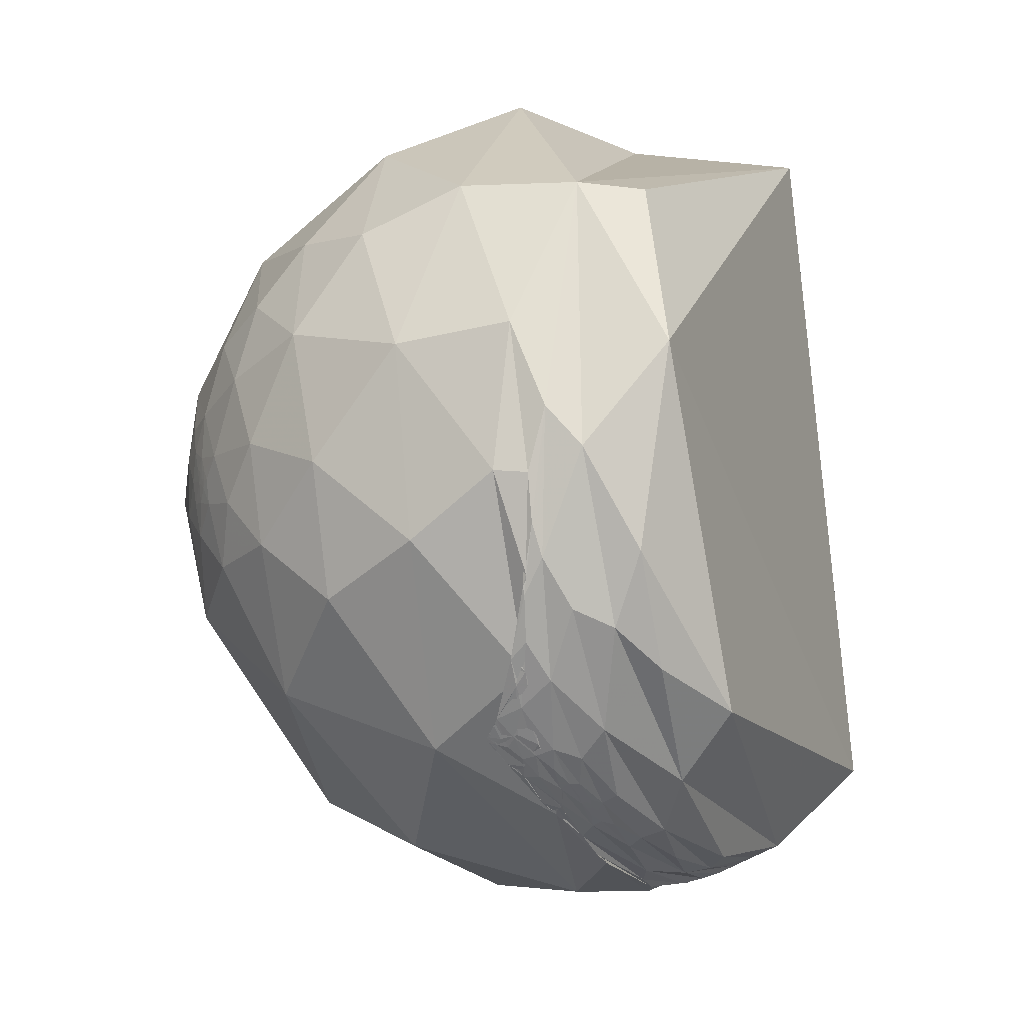
<metadata>
{"format":"obj","ext":"obj","renderer":"f3d","projection":"perspective","resolution":1024,"background":"white","views":[{"elev":79.7,"azim":172.3,"up":"+Y"}]}
</metadata>
<code>
v -0.1902 0.9705 0.1485
v -0.2023 0.8166 0.5406
v 0.1475 0.9595 0.24
v -0.6124 -0.2095 -0.7623
v -0.64 0.1517 0.7533
v -0.4736 -0.7988 0.3709
v -0.05163 0.8132 0.5796
v -0.4262 -0.482 -0.7655
v -0.3656 -0.01121 -0.9307
v -0.3889 -0.7562 -0.5262
v -0.2839 -0.4637 -0.8393
v -0.2969 -0.3654 -0.8822
v -0.231 -0.2697 -0.9348
v -0.165 -0.2274 -0.9597
v -0.1357 -0.05294 -0.9893
v -0.02845 0.03722 -0.9989
v -0.07519 -0.2213 -0.9723
v -0.03168 0.1288 -0.9912
v -0.3478 -0.936 0.05407
v -0.1958 -0.5884 -0.7845
v -0.3292 -0.7653 0.5532
v -0.2872 -0.1591 0.9446
v -0.2532 -0.8948 -0.3678
v -0.02539 -0.6923 -0.7212
v -0.1306 -0.8371 -0.5312
v -0.2845 -0.9077 0.3084
v 0.02329 0.279 0.96
v 0.3723 0.3963 0.8393
v -0.2198 -0.974 0.05477
v 0.2609 -0.5758 -0.7749
v 0.05657 -0.9113 -0.4078
v 0.5736 -0.737 -0.3575
v -0.1385 -0.956 -0.2586
v -0.128 -0.512 0.8494
v 0.1507 -0.09212 0.9843
v 0.4255 -0.1723 0.8884
v -0.2399 -0.8106 0.5341
v -0.2126 -0.911 0.3535
v -0.05447 -0.9979 0.0353
v 0.2268 -0.9713 0.07149
v 0.7621 -0.4716 0.4436
v -0.2065 0.2445 -0.9474
v -0.1681 0.01584 -0.9856
v -0.2305 -0.1842 -0.9555
v -0.009617 0.2273 -0.9738
v -0.1148 0.0566 -0.9918
v -0.01668 0.2928 -0.956
v -0.1127 0.2106 -0.9711
v -0.2606 -0.07459 -0.9626
v -0.08764 0.3384 -0.9369
v -0.1754 0.1855 -0.9668
v -0.0602 0.4802 -0.8751
v 0.04311 0.6106 -0.7907
v 0.05765 0.7543 -0.6539
v -0.106 0.6192 -0.778
v 0.09724 0.9113 -0.4
v 0.1626 0.8273 -0.5378
v 0.1141 0.6999 -0.705
v -0.005239 0.4653 -0.8851
v 0.02142 0.4349 -0.9002
v 0.07737 0.5933 -0.8013
v 0.1241 0.6429 -0.7558
v 0.1023 0.6024 -0.7916
v 0.08887 0.5716 -0.8157
v 0.05461 0.5237 -0.8501
v 0.08256 0.5372 -0.8394
v 0.1148 0.6094 -0.7845
v 0.1043 0.5912 -0.7997
v 0.1008 0.5806 -0.8079
v 0.09724 0.5688 -0.8167
v 0.1006 0.5648 -0.8191
v 0.1051 0.5845 -0.8046
v 0.104 0.5799 -0.808
v 0.1065 0.5816 -0.8065
v 0.1079 0.5828 -0.8054
v 0.1061 0.5781 -0.809
v 0.1077 0.5891 -0.8008
v 0.1095 0.5855 -0.8033
v 0.1101 0.5908 -0.7993
v 0.108 0.5858 -0.8033
v 0.1109 0.5883 -0.801
v 0.1111 0.5957 -0.7955
v 0.1105 0.5895 -0.8002
v 0.119 0.6087 -0.7844
v 0.1149 0.5986 -0.7928
v 0.1134 0.5954 -0.7953
v 0.1138 0.5939 -0.7964
v 0.1118 0.5933 -0.7972
v 0.1121 0.5912 -0.7987
v 0.1124 0.5927 -0.7976
v 0.1142 0.5956 -0.7951
v 0.1148 0.597 -0.794
v 0.1141 0.596 -0.7948
v 0.1156 0.6028 -0.7895
v 0.1176 0.6037 -0.7885
v 0.116 0.6007 -0.791
v 0.1154 0.5984 -0.7929
v 0.1157 0.5994 -0.7921
v 0.105 0.5872 -0.8026
v 0.107 0.5908 -0.7997
v 0.1156 0.5989 -0.7924
v 0.1156 0.5987 -0.7926
v 0.1154 0.5987 -0.7926
v 0.1154 0.5987 -0.7926
v 0.1114 0.5914 -0.7986
v 0.1128 0.5938 -0.7967
v -0.3619 -0.3467 -0.8653
v -0.362 -0.3484 -0.8646
v -0.3622 -0.3452 -0.8658
v -0.3613 -0.3462 -0.8658
v -0.3616 -0.3439 -0.8666
v -0.3608 -0.3488 -0.865
v -0.3607 -0.3548 -0.8625
v -0.3641 -0.344 -0.8655
v -0.3605 -0.342 -0.8678
v -0.3606 -0.3382 -0.8693
v -0.3552 -0.3296 -0.8748
v -0.3592 -0.3417 -0.8685
v -0.3585 -0.3433 -0.8681
v -0.3596 -0.347 -0.8662
v -0.3539 -0.3354 -0.8731
v -0.3608 -0.344 -0.8669
v -0.3605 -0.3444 -0.8669
v -0.3601 -0.344 -0.8672
v -0.3589 -0.3429 -0.8681
v -0.3597 -0.3435 -0.8676
v -0.3605 -0.344 -0.867
v -0.3599 -0.3435 -0.8675
v -0.3602 -0.3447 -0.8669
v -0.3609 -0.3447 -0.8666
v -0.3607 -0.3444 -0.8668
v -0.3608 -0.3443 -0.8668
v -0.3612 -0.3446 -0.8665
v -0.3612 -0.3442 -0.8667
v -0.3601 -0.3457 -0.8665
v -0.3598 -0.3445 -0.8671
v -0.3532 -0.3115 -0.8822
v -0.3683 -0.3578 -0.8581
v -0.3668 -0.3298 -0.8699
v -0.3363 -0.2922 -0.8953
v -0.3332 -0.2984 -0.8944
v -0.3595 -0.3856 -0.8498
v -0.3837 -0.3497 -0.8547
v -0.2904 -0.2165 -0.9321
v -0.3454 -0.3366 -0.876
v -0.3274 -0.3503 -0.8776
v -0.3429 -0.2528 -0.9047
v -0.3217 -0.2402 -0.9159
v -0.3544 -0.4781 -0.8036
v -0.2123 -0.02186 -0.977
v -0.3055 -0.07957 -0.9489
v -0.09144 -0.9049 0.4158
v -0.09082 -0.9053 0.415
v -0.09022 -0.9046 0.4165
v -0.08952 -0.9054 0.4151
v -0.0862 -0.905 0.4166
v -0.09053 -0.905 0.4156
v -0.09121 -0.9053 0.4148
v -0.09107 -0.9058 0.4138
v -0.09243 -0.9064 0.4122
v -0.09167 -0.9059 0.4135
v -0.09151 -0.9064 0.4123
v -0.09179 -0.9084 0.408
v -0.09078 -0.9074 0.4104
v -0.09093 -0.9087 0.4075
v -0.09158 -0.9067 0.4117
v -0.08764 -0.9081 0.4096
v -0.0945 -0.9092 0.4056
v -0.0902 -0.9103 0.404
v -0.09427 -0.9017 0.4219
v -0.08926 -0.9033 0.4197
v -0.08696 -0.9033 0.4201
v -0.08586 -0.9119 0.4014
v -0.08228 -0.9082 0.4103
v -0.08747 -0.9139 0.3965
v -0.0826 -0.8995 0.4291
v -0.09234 -0.9147 0.3935
v -0.08129 -0.9185 0.3869
v -0.065 -0.9047 0.4212
v -0.1075 -0.8964 0.4299
v -0.104 -0.9128 0.3949
v -0.06984 -0.8895 0.4517
v -0.09566 -0.9227 0.3734
v -0.1106 -0.9285 0.3544
v -0.1258 -0.9128 0.3885
v -0.1187 -0.8711 0.4766
v -0.08236 -0.877 0.4733
v -0.04679 -0.7862 0.6162
v -0.04667 -0.8741 0.4835
v -0.02627 -0.9018 0.4313
v -0.04681 -0.9304 0.3635
v -0.08869 -0.9373 0.337
v 0.1116 -0.7547 0.6465
v -0.1632 -0.8222 0.5453
v -0.1582 -0.9002 0.4058
v 0.0257 -0.8627 0.5051
v 0.02113 -0.9217 0.3873
v -0.0124 -0.9479 0.3182
v -0.05382 -0.9627 0.2653
v 0.1222 -0.518 0.8466
v 0.3157 -0.6115 0.7255
v 0.1982 -0.8721 0.4474
v -0.1346 -0.9515 0.2765
v 0.03979 -0.9657 0.2565
v -0.06393 0.9522 -0.2988
v 0.03116 0.9975 -0.06299
v -0.08052 0.8339 -0.546
v 0.01089 0.8927 -0.4504
v -0.2286 0.725 -0.6497
v 0.09833 0.9945 0.0361
v 0.1544 0.9827 -0.1023
v 0.1869 0.931 -0.3136
v 0.2278 0.97 -0.08538
v 0.215 0.8316 -0.5122
v 0.2384 0.8084 -0.5381
v 0.206 0.7202 -0.6625
v 0.1832 0.5555 -0.8111
v 0.1704 0.5745 -0.8006
v 0.1626 0.6303 -0.7591
v 0.07746 0.3644 -0.928
v 0.09834 0.409 -0.9072
v 0.209 0.7516 0.6256
v 0.4259 0.8826 -0.1988
v 0.1487 0.1394 -0.979
v 0.4024 0.8827 0.2426
v 0.03301 -0.3804 -0.9242
v 0.336 -0.1594 -0.9283
v 0.5201 0.23 -0.8226
v 0.4344 0.6377 -0.636
v 0.4476 0.6996 0.557
v 0.6207 0.7837 0.02428
v 0.6271 0.7267 -0.2803
v 0.5892 0.5454 0.5962
v 0.7338 -0.1344 -0.6659
v 0.7662 0.461 -0.4477
v 0.713 0.2588 0.6516
v 0.6341 0.6923 0.3445
v 0.7683 0.6288 -0.1195
v 0.9552 0.2134 -0.2051
v 0.9551 -0.2386 -0.1757
v 0.2106 0.5847 -0.7835
v 0.1758 0.5933 -0.7855
v 0.1279 0.486 -0.8645
v 0.212 0.6519 -0.7281
v 0.2453 0.6458 -0.723
v 0.243 0.6845 -0.6873
v 0.2137 0.6965 -0.685
v 0.2729 0.7014 -0.6585
v 0.2896 0.7479 -0.5972
v 0.2558 0.7229 -0.6418
v 0.174 0.7144 -0.6777
v 0.2329 0.7782 -0.5832
v 0.1773 0.672 -0.719
v 0.1677 0.6287 -0.7594
v 0.1258 0.6206 -0.774
v 0.1473 0.6422 -0.7523
v 0.1033 0.5239 -0.8455
v 0.1277 0.6121 -0.7804
v 0.1243 0.5919 -0.7964
v 0.1048 0.5596 -0.8221
v 0.1116 0.5791 -0.8076
v 0.1185 0.5879 -0.8002
v 0.1115 0.5839 -0.8041
v 0.1151 0.5862 -0.8019
v 0.1093 0.5835 -0.8048
v 0.119 0.5904 -0.7983
v 0.1151 0.5899 -0.7992
v 0.1117 0.587 -0.8018
v 0.119 0.5971 -0.7933
v 0.121 0.6069 -0.7855
v 0.1158 0.5959 -0.7947
v 0.1149 0.5937 -0.7964
v 0.1161 0.5946 -0.7956
v 0.1136 0.5913 -0.7984
v 0.1151 0.5932 -0.7968
v 0.1148 0.5959 -0.7948
v 0.1155 0.597 -0.7939
v 0.1165 0.5994 -0.792
v 0.121 0.5904 -0.798
v 0.1209 0.5899 -0.7984
v 0.1198 0.5896 -0.7987
v 0.1157 0.5989 -0.7925
v 0.1158 0.5932 -0.7967
v 0.3169 0.7043 -0.6352
v 0.316 0.7062 -0.6336
v 0.3158 0.7057 -0.6342
v 0.3145 0.7068 -0.6336
v 0.3176 0.7043 -0.6349
v 0.3094 0.7105 -0.632
v 0.314 0.7089 -0.6315
v 0.3182 0.703 -0.636
v 0.3162 0.7032 -0.6368
v 0.316 0.7074 -0.6322
v 0.3146 0.7055 -0.6351
v 0.3146 0.6984 -0.6429
v 0.315 0.7027 -0.6379
v 0.3167 0.7031 -0.6367
v 0.3094 0.6991 -0.6446
v 0.3184 0.7017 -0.6373
v 0.3186 0.7022 -0.6367
v 0.3181 0.7028 -0.6363
v 0.3185 0.7022 -0.6368
v 0.3185 0.7025 -0.6364
v 0.3188 0.702 -0.6369
v 0.3179 0.7025 -0.6367
v 0.3181 0.7031 -0.6359
v 0.3184 0.7025 -0.6364
v 0.3183 0.7027 -0.6363
v 0.3181 0.7033 -0.6357
v 0.318 0.7035 -0.6356
v 0.318 0.7035 -0.6356
v 0.3179 0.7036 -0.6355
v 0.3175 0.7016 -0.638
v 0.3174 0.7024 -0.6371
v 0.312 0.7142 -0.6265
v 0.3144 0.7091 -0.6311
v 0.3089 0.6985 -0.6455
v 0.3109 0.7055 -0.6369
v 0.3004 0.69 -0.6586
v 0.3094 0.7174 -0.6242
v 0.2992 0.6855 -0.6637
v 0.2784 0.6655 -0.6926
v 0.2864 0.7139 -0.639
v 0.2973 0.735 -0.6094
v 0.2973 0.7007 -0.6486
v 0.2484 0.7299 -0.6368
v 0.2432 0.6686 -0.7027
v 0.9092 0.4022 0.1075
v 0.9092 0.4018 0.1086
v 0.9095 0.4016 0.1076
v 0.9098 0.4008 0.1077
v 0.9096 0.4014 0.1069
v 0.9094 0.4018 0.1073
v 0.9094 0.4019 0.107
v 0.9094 0.402 0.1068
v 0.9089 0.4032 0.1067
v 0.9093 0.4024 0.1065
v 0.9092 0.4025 0.1069
v 0.9094 0.4023 0.1058
v 0.9096 0.402 0.1046
v 0.9095 0.402 0.1055
v 0.9093 0.4024 0.1062
v 0.9096 0.4018 0.1059
v 0.9067 0.4081 0.1067
v 0.9095 0.4008 0.1106
v 0.9104 0.3994 0.1074
v 0.9107 0.3995 0.1051
v 0.9082 0.4038 0.1096
v 0.9118 0.3968 0.106
v 0.9127 0.3958 0.1014
v 0.9119 0.3977 0.101
v 0.9102 0.4018 0.1004
v 0.9164 0.3892 0.09357
v 0.9108 0.3958 0.1177
v 0.9059 0.4068 0.1175
v 0.918 0.3749 0.1295
v 0.8975 0.4266 0.1115
v 0.902 0.4052 0.1487
v 0.9006 0.4248 0.09194
v 0.9062 0.4117 0.09619
v 0.9051 0.4189 0.0729
v 0.8931 0.4413 0.08704
v 0.9174 0.3957 0.04267
v 0.8849 0.39 0.2546
v 0.9212 0.3466 0.1768
v 0.936 0.3344 0.1102
v 0.9344 0.3527 0.05051
v 0.8648 0.4845 0.132
v 0.7925 0.5336 0.2955
v 0.7661 0.6319 0.1176
v 0.8938 0.4477 0.02585
v 0.8413 0.5405 0.005438
v 0.9222 0.3028 0.2404
v 0.9501 0.2591 0.1735
v 0.9616 0.2721 0.03554
v 0.931 0.3638 -0.0302
v 0.7219 0.5063 0.4717
v 0.8197 0.3943 0.4156
v 0.9141 0.2002 0.3526
v 0.8773 0.4618 -0.1309
v 0.9917 0.06166 0.1132
v 0.2054 0.8677 -0.4527
v 0.1967 0.9207 -0.3371
v 0.1603 0.9646 -0.2093
v 0.1962 0.9133 -0.3569
v 0.1478 0.9469 -0.2855
v 0.2429 0.8418 -0.4821
f 1 2 7
f 7 3 210
f 26 38 37
f 5 7 2
f 4 8 10
f 149 10 8
f 11 10 149
f 11 13 14
f 18 14 15
f 16 17 14
f 11 20 10
f 20 11 14
f 20 14 17
f 21 22 6
f 7 5 22
f 7 27 222
f 27 7 22
f 23 10 20
f 17 226 20
f 21 19 26
f 19 23 29
f 29 26 19
f 30 32 31
f 33 25 31
f 33 23 25
f 23 33 29
f 28 35 36
f 35 27 34
f 31 40 39
f 38 26 29
f 64 69 70
f 36 35 200
f 201 41 36
f 12 44 13
f 15 44 46
f 46 44 43
f 47 43 48
f 50 59 48
f 48 49 51
f 151 9 42
f 151 42 51
f 151 51 49
f 52 53 59
f 51 52 50
f 52 51 42
f 55 54 52
f 56 57 54
f 45 46 47
f 58 62 61
f 62 63 61
f 63 64 61
f 61 64 65
f 59 65 60
f 255 67 62
f 63 62 67
f 257 66 260
f 68 69 64
f 70 73 76
f 70 71 66
f 68 67 82
f 70 69 73
f 75 265 76
f 74 73 80
f 78 75 80
f 83 81 80
f 77 82 79
f 68 63 67
f 108 113 114
f 77 100 82
f 67 94 82
f 67 84 94
f 84 67 255
f 255 270 84
f 82 86 88
f 86 82 85
f 88 86 106
f 89 105 90
f 92 93 86
f 93 91 86
f 91 93 92
f 95 94 84
f 84 270 95
f 92 85 97
f 96 85 94
f 72 69 99
f 77 72 99
f 54 58 53
f 257 60 66
f 101 85 98
f 102 97 85
f 85 104 103
f 104 282 103
f 85 103 102
f 101 104 85
f 106 90 88
f 108 109 107
f 107 109 110
f 107 110 108
f 111 110 109
f 116 111 109
f 121 125 118
f 116 115 111
f 112 110 135
f 115 116 117
f 121 113 120
f 133 110 111
f 122 115 118
f 118 127 122
f 129 135 110
f 110 130 123
f 110 133 130
f 134 122 133
f 140 141 121
f 129 124 126
f 125 119 135
f 135 136 125
f 125 136 129
f 137 116 114
f 116 137 117
f 139 114 138
f 141 145 121
f 142 143 138
f 143 9 151
f 145 141 144
f 145 142 113
f 113 142 138
f 144 146 145
f 147 139 143
f 137 139 147
f 140 144 141
f 145 146 142
f 147 148 137
f 144 140 148
f 143 142 149
f 149 8 143
f 44 146 144
f 149 146 12
f 160 152 170
f 43 144 150
f 150 144 49
f 148 147 49
f 151 49 147
f 158 159 153
f 160 161 152
f 160 162 161
f 161 162 159
f 163 169 165
f 165 169 164
f 166 164 162
f 163 168 169
f 180 186 185
f 172 171 155
f 169 173 167
f 173 169 175
f 167 173 174
f 170 171 176
f 170 187 180
f 168 170 181
f 181 183 177
f 177 183 178
f 175 177 178
f 179 176 174
f 181 170 180
f 187 176 182
f 189 182 179
f 184 183 181
f 192 183 184
f 185 195 203
f 187 186 180
f 186 187 188
f 188 187 189
f 190 189 179
f 192 178 183
f 191 178 192
f 191 179 178
f 186 195 185
f 40 41 202
f 193 188 196
f 197 202 196
f 196 189 190
f 191 198 197
f 191 199 198
f 203 199 192
f 184 203 192
f 188 193 200
f 194 188 34
f 200 193 201
f 193 202 201
f 38 195 194
f 29 203 38
f 39 199 203
f 204 199 39
f 159 164 155
f 201 202 41
f 224 217 229
f 33 39 29
f 201 36 200
f 206 205 1
f 205 209 1
f 208 56 54
f 209 4 1
f 9 209 55
f 52 42 55
f 42 9 55
f 209 9 4
f 208 54 55
f 215 214 216
f 215 216 326
f 216 214 219
f 220 221 218
f 220 218 219
f 223 214 213
f 220 217 224
f 224 17 16
f 225 213 3
f 213 225 223
f 229 214 223
f 226 224 227
f 235 234 228
f 225 222 230
f 28 230 222
f 225 231 223
f 229 232 235
f 269 258 259
f 236 233 28
f 36 236 28
f 237 230 233
f 231 238 232
f 235 232 238
f 377 233 236
f 36 41 236
f 221 243 241
f 244 247 246
f 250 246 247
f 247 251 252
f 387 249 252
f 252 251 57
f 252 57 382
f 253 251 247
f 247 244 254
f 45 47 243
f 257 243 47
f 257 242 243
f 256 251 253
f 256 62 251
f 255 62 256
f 254 259 256
f 257 259 254
f 259 261 262
f 261 259 260
f 76 263 261
f 263 267 264
f 265 75 78
f 266 264 267
f 267 269 266
f 274 283 267
f 274 268 81
f 290 289 287
f 255 258 270
f 273 271 269
f 270 269 278
f 269 283 273
f 89 87 274
f 272 275 274
f 277 92 278
f 276 271 87
f 276 87 91
f 278 92 97
f 280 259 262
f 280 281 279
f 98 96 278
f 278 97 102
f 101 278 282
f 284 285 286
f 287 284 286
f 285 284 288
f 284 297 305
f 297 284 294
f 299 295 292
f 296 289 298
f 299 291 303
f 310 311 309
f 301 306 284
f 303 307 300
f 308 301 307
f 308 306 301
f 306 308 303
f 288 310 291
f 245 248 325
f 312 309 311
f 312 311 310
f 312 310 288
f 284 312 288
f 1 4 5
f 313 314 297
f 305 314 313
f 293 292 316
f 317 292 295
f 289 324 323
f 318 316 292
f 318 292 317
f 316 320 315
f 298 323 319
f 320 324 315
f 317 325 318
f 325 317 321
f 324 215 323
f 326 323 215
f 326 327 323
f 241 322 327
f 322 241 245
f 320 249 324
f 249 320 325
f 347 343 332
f 345 346 331
f 332 335 334
f 328 338 336
f 338 337 336
f 335 337 338
f 343 337 335
f 336 339 340
f 342 343 339
f 337 343 342
f 329 328 348
f 345 329 348
f 351 340 347
f 346 347 331
f 349 350 347
f 358 357 368
f 349 346 345
f 355 354 345
f 352 360 344
f 353 352 351
f 355 357 358
f 359 357 360
f 356 354 358
f 361 362 359
f 362 357 359
f 368 357 362
f 356 358 365
f 365 358 364
f 364 378 379
f 353 356 366
f 372 370 368
f 362 371 368
f 361 371 362
f 363 371 361
f 367 366 375
f 373 379 374
f 374 375 366
f 379 236 41
f 363 367 376
f 363 376 371
f 237 369 370
f 236 378 377
f 370 372 238
f 238 380 235
f 380 371 376
f 239 375 381
f 343 335 332
f 239 235 380
f 384 210 211
f 386 385 382
f 385 384 383
f 384 385 386
f 386 57 56
f 211 212 383
f 387 383 215
f 382 387 252
f 386 206 210
f 7 222 3
f 9 8 4
f 5 4 10
f 10 6 5
f 12 11 149
f 11 12 13
f 14 13 15
f 18 16 14
f 19 6 10
f 21 6 19
f 6 22 5
f 19 10 23
f 226 24 20
f 24 25 20
f 23 20 25
f 222 27 28
f 226 30 24
f 27 35 28
f 25 24 31
f 24 30 31
f 34 22 21
f 22 34 27
f 37 34 21
f 31 32 40
f 40 32 41
f 200 35 34
f 13 44 15
f 45 18 15
f 46 45 15
f 43 47 46
f 48 43 150
f 150 49 48
f 50 48 51
f 50 52 59
f 52 54 53
f 54 57 58
f 53 58 61
f 47 48 60
f 48 59 60
f 61 59 53
f 61 65 59
f 66 60 65
f 257 47 60
f 65 64 66
f 64 63 68
f 73 69 72
f 76 73 74
f 74 75 76
f 80 73 72
f 77 80 72
f 80 75 74
f 80 77 79
f 81 78 80
f 79 83 80
f 79 82 88
f 83 79 105
f 79 88 105
f 87 106 86
f 89 90 87
f 106 87 90
f 89 83 105
f 89 81 83
f 91 87 86
f 92 86 85
f 82 94 85
f 95 96 94
f 68 100 99
f 99 69 68
f 77 99 100
f 96 98 85
f 88 90 105
f 108 110 112
f 112 113 108
f 115 117 118
f 125 121 119
f 135 119 120
f 120 112 135
f 113 112 120
f 125 126 118
f 118 123 127
f 118 128 123
f 123 128 124
f 118 126 128
f 124 128 126
f 129 123 124
f 123 129 110
f 123 130 127
f 127 130 131
f 130 132 131
f 131 132 127
f 122 127 132
f 122 132 130
f 122 130 133
f 115 122 134
f 115 134 133
f 125 129 126
f 129 136 135
f 138 114 113
f 145 113 121
f 139 137 114
f 140 117 137
f 148 140 137
f 9 143 8
f 148 49 144
f 149 142 146
f 146 44 12
f 171 152 154
f 171 154 155
f 157 154 152
f 152 153 157
f 153 155 157
f 157 155 154
f 152 158 153
f 152 159 158
f 152 161 159
f 162 164 159
f 163 164 160
f 163 165 164
f 160 164 166
f 160 166 162
f 164 169 167
f 167 155 164
f 163 160 168
f 170 152 171
f 155 156 172
f 156 167 174
f 181 177 168
f 173 175 178
f 173 178 174
f 156 174 176
f 172 156 176
f 172 176 171
f 170 176 187
f 177 169 168
f 169 177 175
f 179 174 178
f 176 179 182
f 187 182 189
f 185 184 181
f 191 190 179
f 186 188 194
f 194 195 186
f 196 188 189
f 197 196 190
f 190 191 197
f 191 192 199
f 34 188 200
f 193 196 202
f 37 38 194
f 34 37 194
f 38 203 195
f 29 39 203
f 204 198 199
f 204 197 198
f 202 197 204
f 155 167 156
f 40 204 39
f 206 208 205
f 207 208 55
f 205 207 209
f 207 205 208
f 55 209 207
f 7 206 1
f 206 56 208
f 7 210 206
f 212 211 213
f 211 3 213
f 211 210 3
f 215 212 214
f 213 214 212
f 214 217 219
f 218 216 219
f 327 326 216
f 216 218 327
f 219 217 220
f 220 224 16
f 16 18 220
f 226 17 224
f 3 222 225
f 229 217 214
f 227 224 228
f 232 229 223
f 231 232 223
f 226 227 30
f 28 233 230
f 228 234 227
f 227 234 30
f 234 32 30
f 237 231 225
f 225 230 237
f 239 234 235
f 240 234 239
f 234 240 32
f 240 41 32
f 377 237 233
f 327 218 241
f 18 221 220
f 218 221 241
f 45 221 18
f 245 241 243
f 245 243 242
f 243 221 45
f 245 242 244
f 245 244 246
f 248 246 250
f 246 248 245
f 248 250 249
f 252 250 247
f 252 249 250
f 57 251 58
f 254 244 242
f 247 254 253
f 254 256 253
f 62 58 251
f 242 257 254
f 258 255 256
f 256 259 258
f 259 257 260
f 260 66 71
f 71 261 260
f 71 76 261
f 263 264 261
f 264 262 261
f 262 264 266
f 76 265 263
f 268 267 263
f 263 265 268
f 78 268 265
f 81 268 78
f 269 267 283
f 267 268 274
f 270 258 269
f 269 271 278
f 271 273 272
f 283 274 275
f 87 271 272
f 274 87 272
f 89 274 81
f 277 278 271
f 277 271 276
f 92 276 91
f 270 278 95
f 95 278 96
f 259 280 279
f 259 279 266
f 281 280 262
f 262 266 281
f 281 266 279
f 101 98 278
f 101 282 104
f 103 282 102
f 282 278 102
f 276 92 277
f 272 273 275
f 275 273 283
f 285 287 286
f 287 294 284
f 294 287 289
f 288 291 292
f 288 293 285
f 293 288 292
f 285 293 290
f 291 299 292
f 313 295 299
f 295 313 296
f 296 313 297
f 296 297 294
f 289 296 294
f 296 298 295
f 301 302 300
f 299 303 300
f 299 300 304
f 300 302 304
f 299 304 302
f 305 302 301
f 307 301 300
f 307 303 308
f 291 306 303
f 291 309 306
f 312 284 306
f 309 312 306
f 299 305 313
f 299 302 305
f 305 297 314
f 293 315 290
f 315 293 316
f 315 289 290
f 321 317 295
f 295 298 321
f 324 289 315
f 319 321 298
f 323 298 289
f 321 319 322
f 316 318 320
f 325 320 318
f 322 319 323
f 327 322 323
f 324 249 215
f 329 330 328
f 329 331 330
f 333 328 330
f 328 333 332
f 333 330 332
f 328 332 334
f 328 334 335
f 328 335 338
f 340 339 341
f 339 336 342
f 336 337 342
f 343 341 339
f 340 341 343
f 343 347 340
f 340 344 336
f 348 328 336
f 348 336 344
f 346 349 347
f 350 353 351
f 350 349 353
f 345 354 349
f 355 345 348
f 355 358 354
f 344 355 348
f 344 360 357
f 357 355 344
f 352 344 340
f 340 351 352
f 354 356 353
f 349 354 353
f 360 361 359
f 353 360 352
f 361 360 353
f 353 363 361
f 363 353 367
f 367 353 366
f 368 369 364
f 368 370 369
f 372 368 371
f 364 369 378
f 373 365 364
f 374 365 373
f 365 374 366
f 237 377 369
f 236 379 378
f 377 378 369
f 231 370 238
f 237 370 231
f 238 372 380
f 372 371 380
f 376 239 380
f 240 239 381
f 239 376 375
f 381 375 374
f 374 379 381
f 330 331 332
f 41 240 381
f 210 384 386
f 387 385 383
f 387 382 385
f 215 383 212
f 249 387 215
f 57 386 382
f 206 386 56
f 37 21 26
f 39 33 31
f 70 66 64
f 76 71 70
f 82 100 68
f 114 109 108
f 109 114 116
f 118 117 121
f 120 119 121
f 111 115 133
f 121 117 140
f 138 143 139
f 151 147 143
f 144 43 44
f 170 168 160
f 185 181 180
f 203 184 185
f 202 204 40
f 155 153 159
f 229 228 224
f 228 229 235
f 259 266 269
f 287 285 290
f 305 301 284
f 309 291 310
f 325 321 245
f 5 2 1
f 245 321 322
f 325 248 249
f 332 331 347
f 331 329 345
f 347 350 351
f 368 364 358
f 365 366 356
f 379 373 364
f 375 376 367
f 41 381 379
f 211 383 384

</code>
